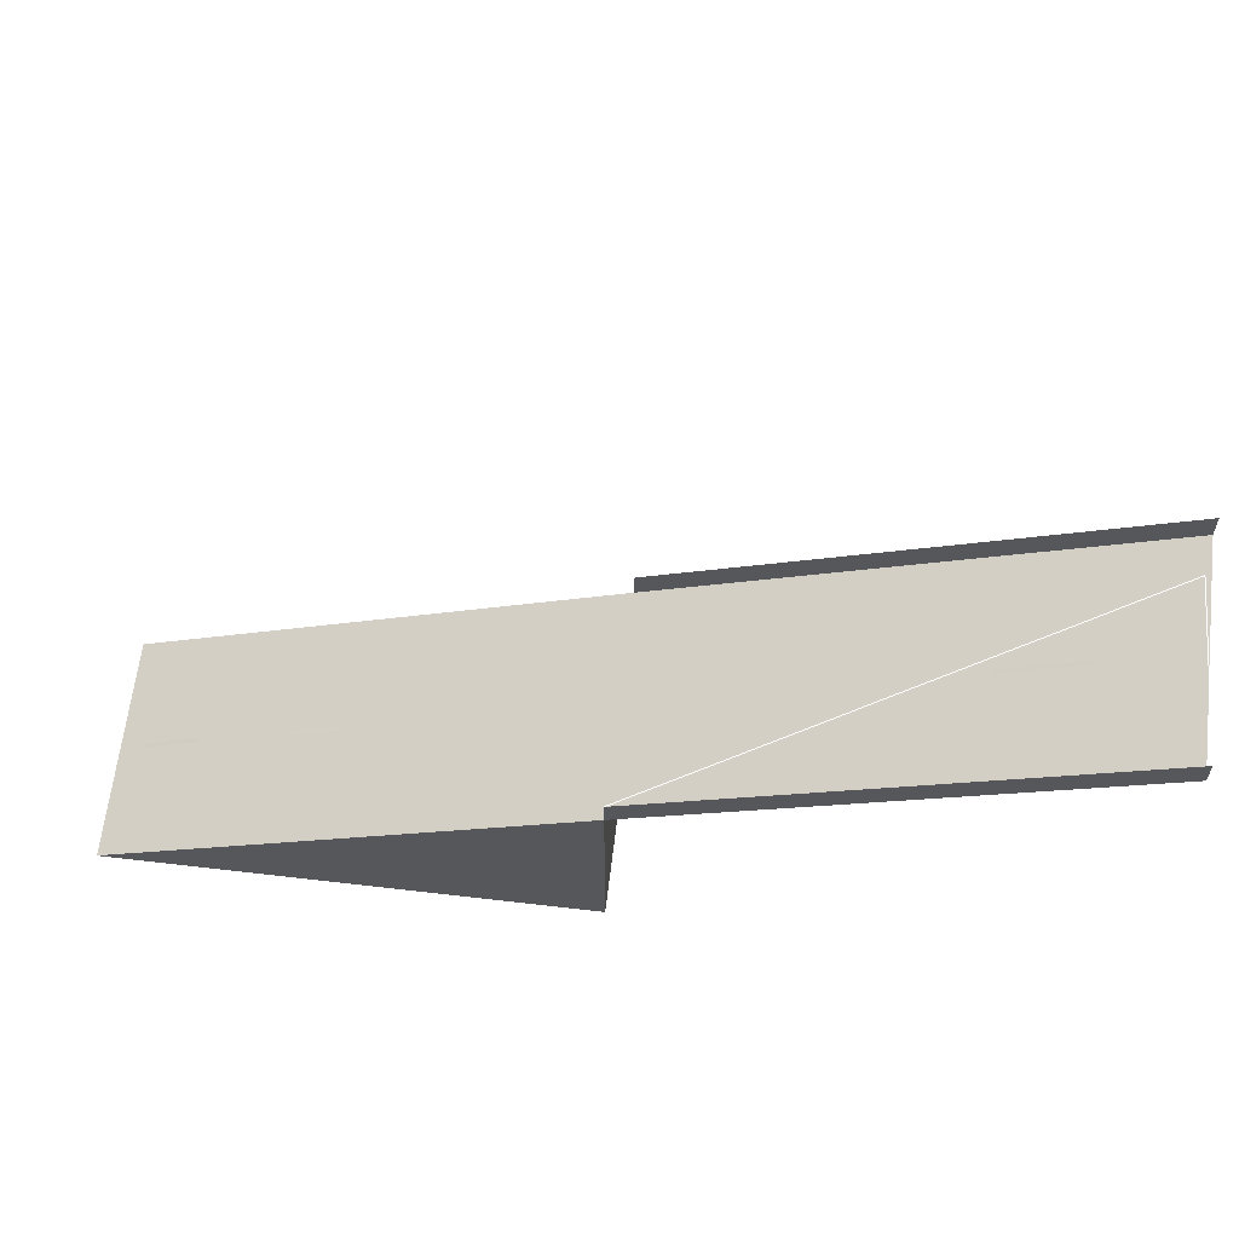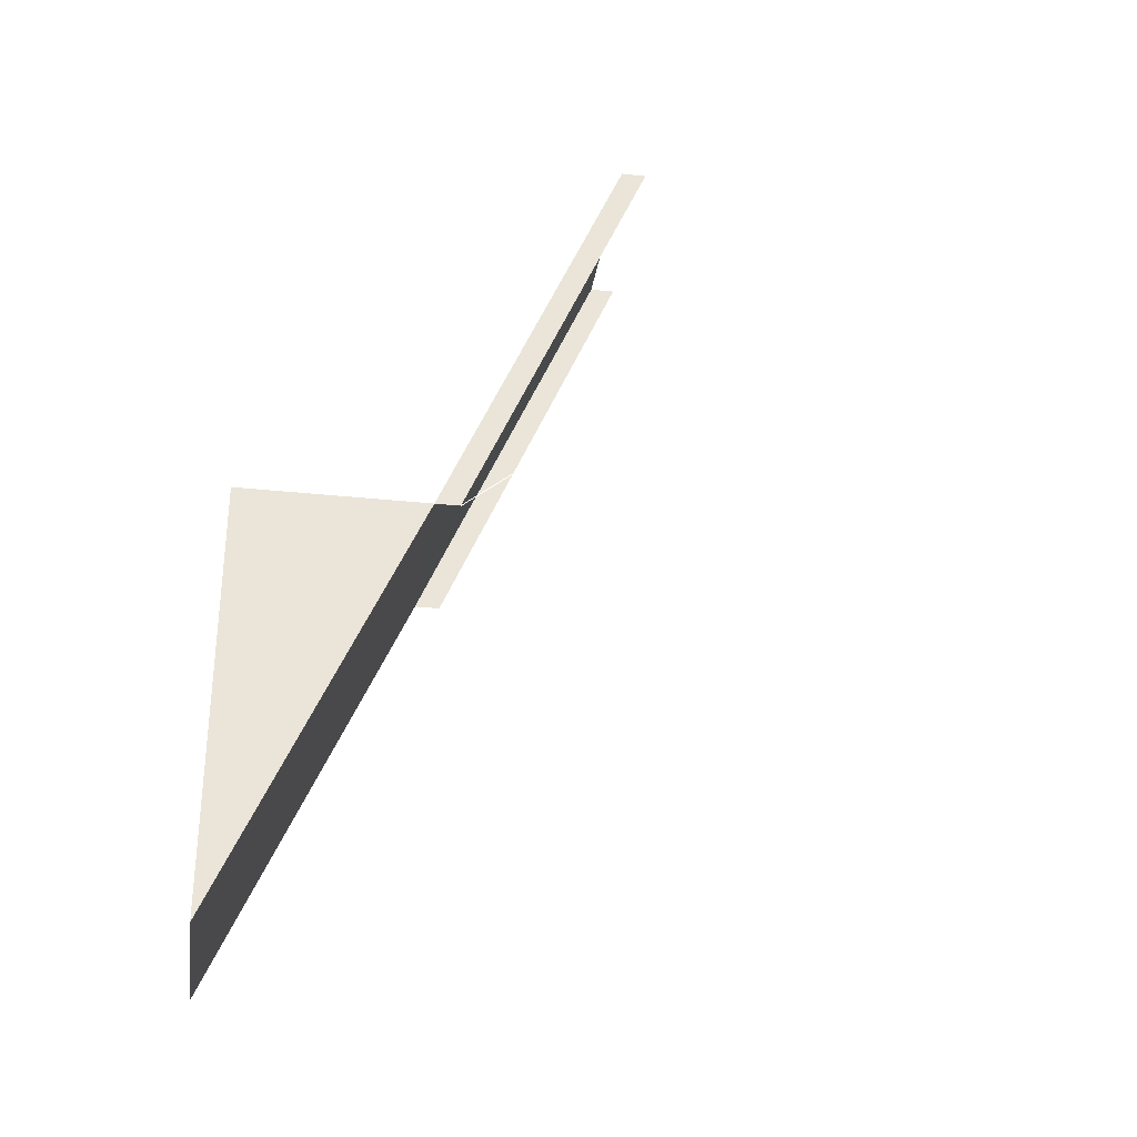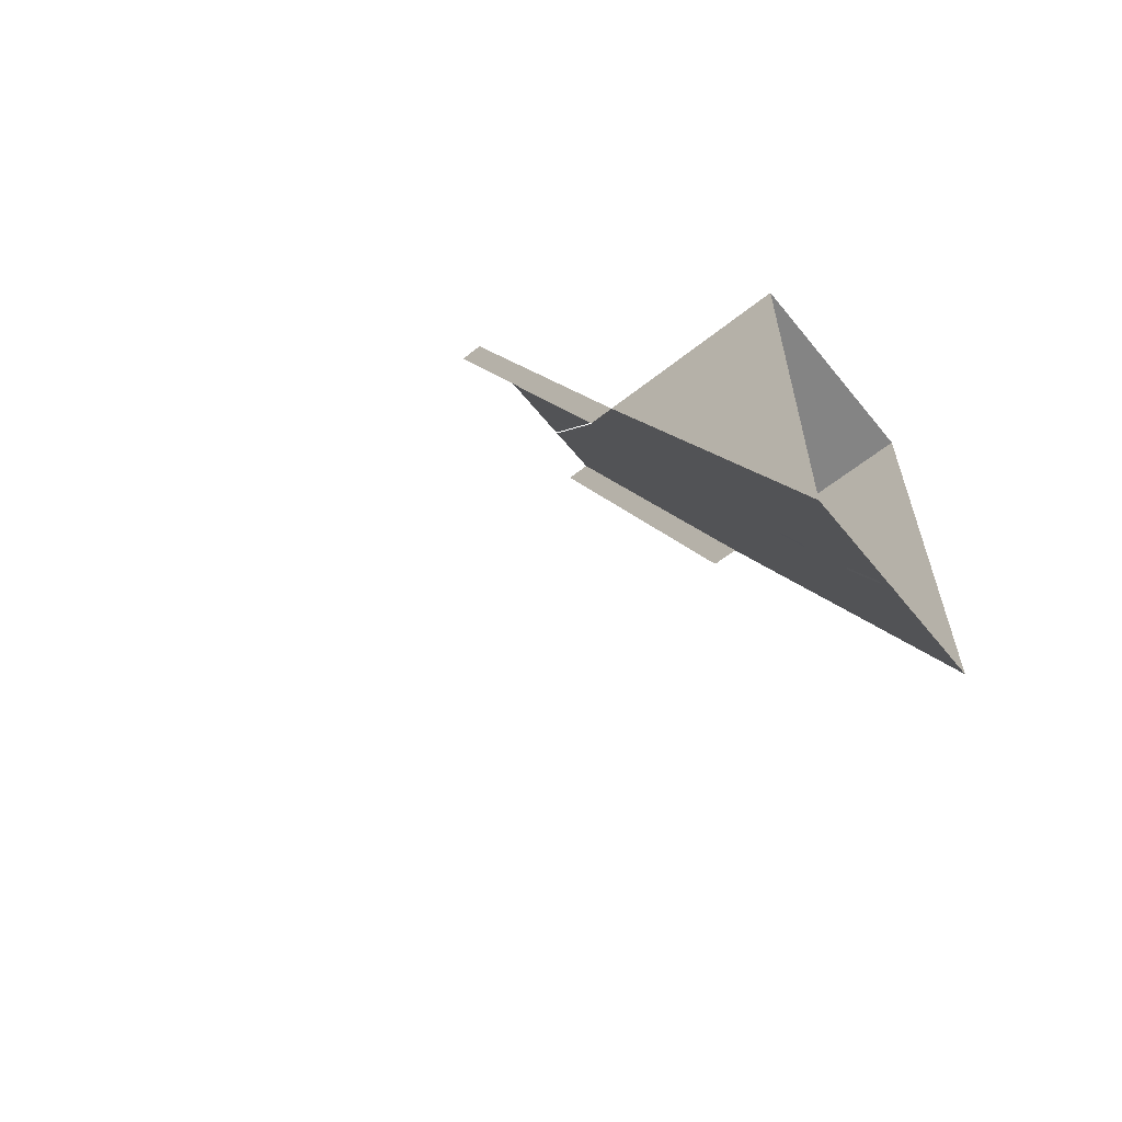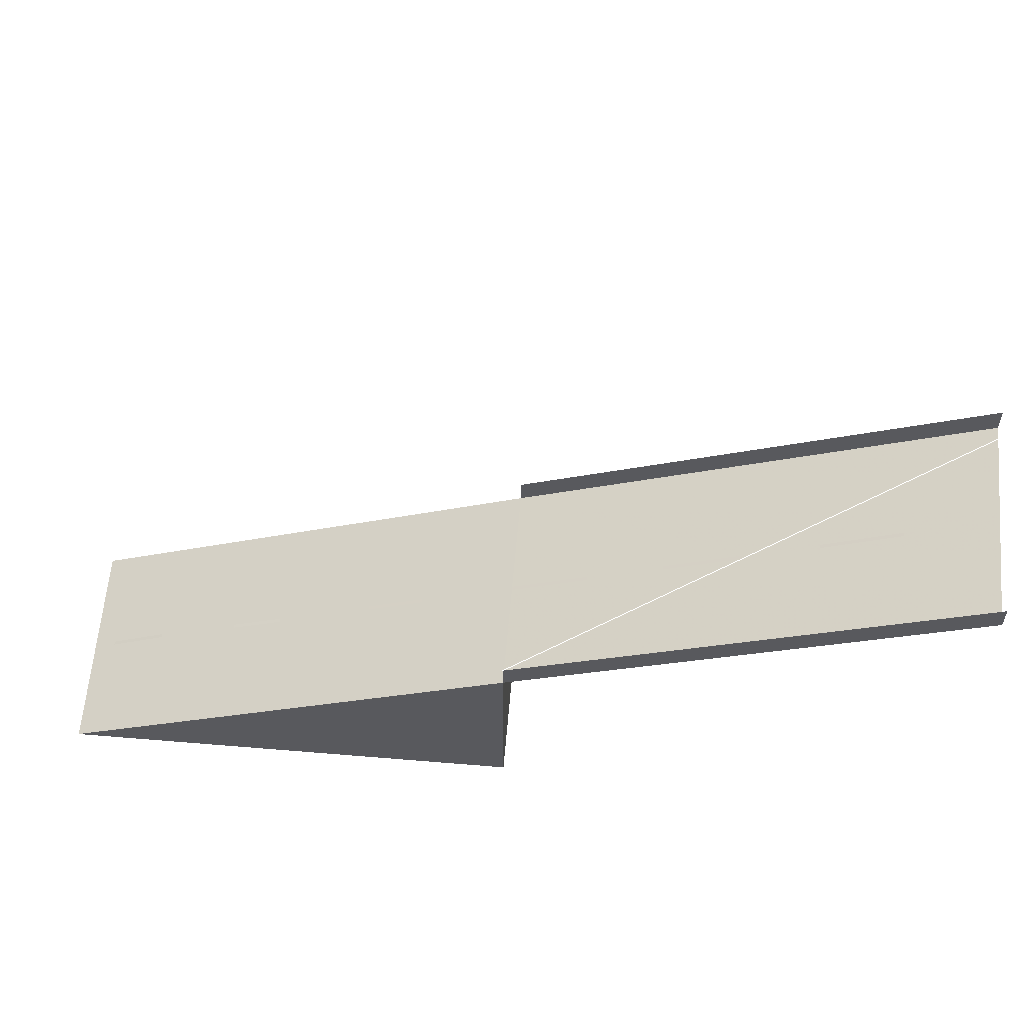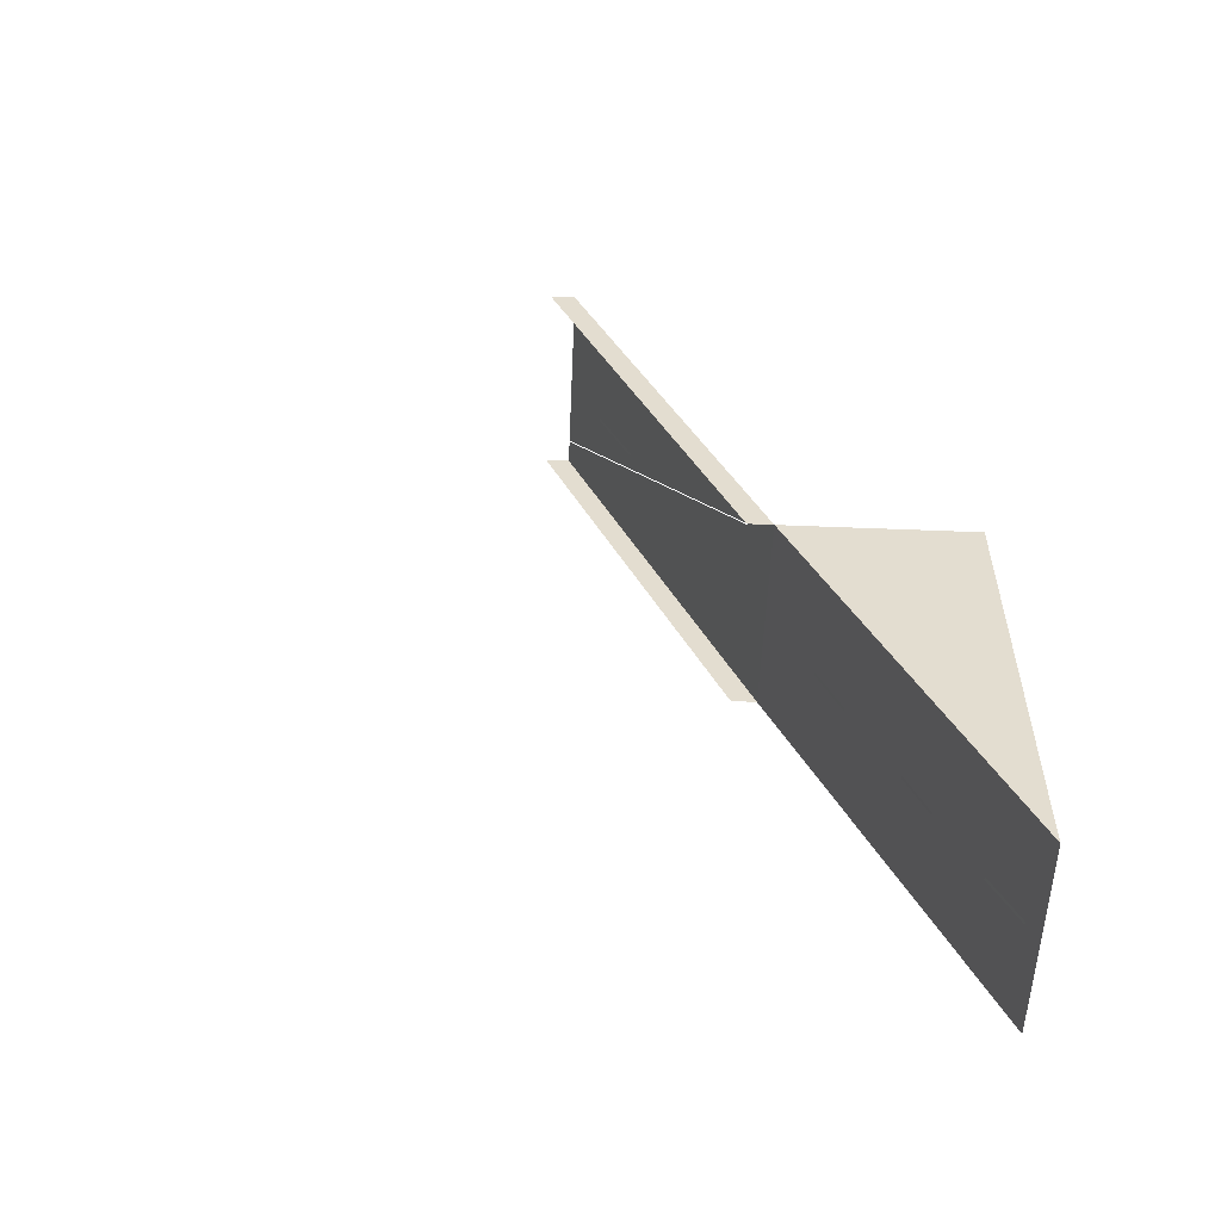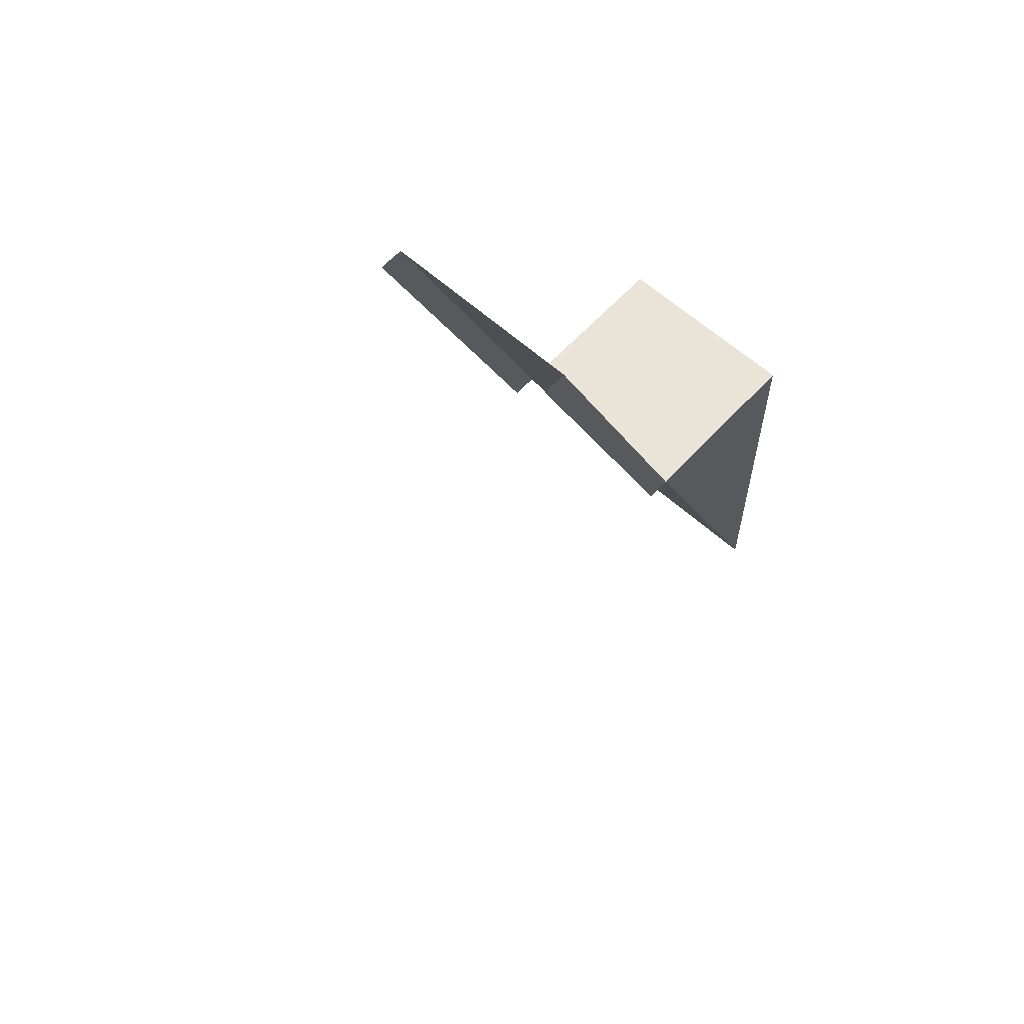
<metadata>
{"format":"obj","ext":"obj","renderer":"f3d","projection":"perspective","resolution":1024,"background":"white","views":[{"elev":62.4,"azim":-83.2,"up":"+Y"},{"elev":-30.4,"azim":81.2,"up":"+Z"},{"elev":-61.3,"azim":-51.1,"up":"+Z"},{"elev":59.6,"azim":-85.1,"up":"+Y"},{"elev":-55.1,"azim":-92.4,"up":"+Z"},{"elev":61.1,"azim":-137.6,"up":"+Z"}]}
</metadata>
<code>
v     120     450     514
v     120     228       0
v     120     258       0
v     120     480     514
v    -120     228       0
v    -120     450     514
v    -120     480     514
v    -120     258       0
v     120     800     450
v    -120     800     450
v     120       0    -514
v     120       0       0
v    -120       0       0
v    -120       0    -514
v      -2       0    -512
v       2       0    -512
v       2      41    -427
v      -2      41    -427
v      -2      81    -334
v      -2     117    -249
v       2     117    -249
v       2      81    -334
v      -2     154    -168
v      -2     191     -83
v       2     191     -83
v       2     154    -168
v       2     265      85
v       2     228       0
v      -2     228       0
v      -2     265      85
v      -2     302     168
v      -2     339     253
v       2     339     253
v       2     302     168
v       2     414     419
v       2     375     334
v      -2     375     334
v      -2     414     419
f 1 2 3 4
f 5 6 7 8
f 11 2 12
f 13 5 14
f 12 2 5 13
f 11 14 5 2
f 15 16 17 18
f 19 20 21 22
f 23 24 25 26
f 2 5 6 1
f 27 28 29 30
f 31 32 33 34
f 35 36 37 38
g brid_lines
l 3 9
l 4 9
l 8 10
l 7 10

</code>
